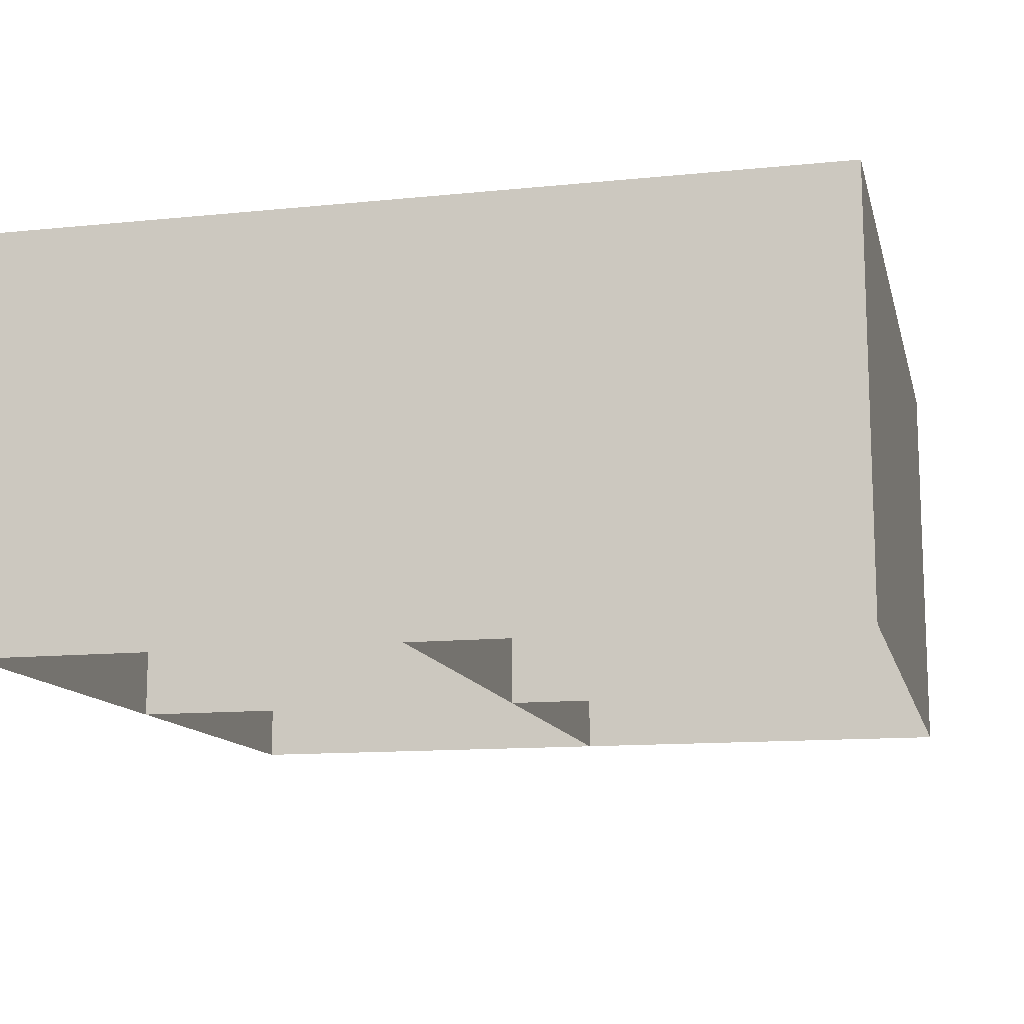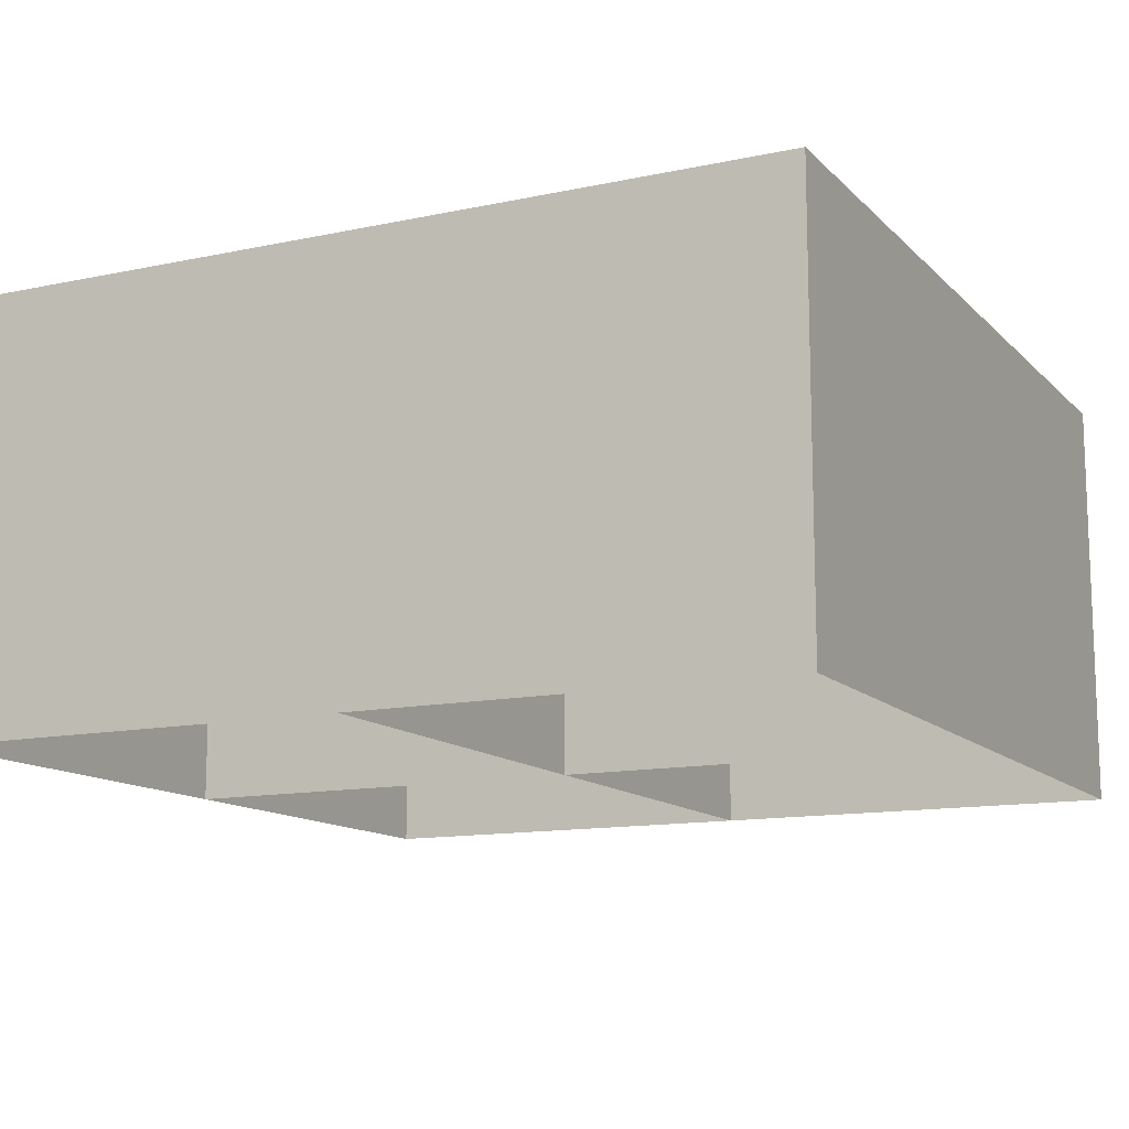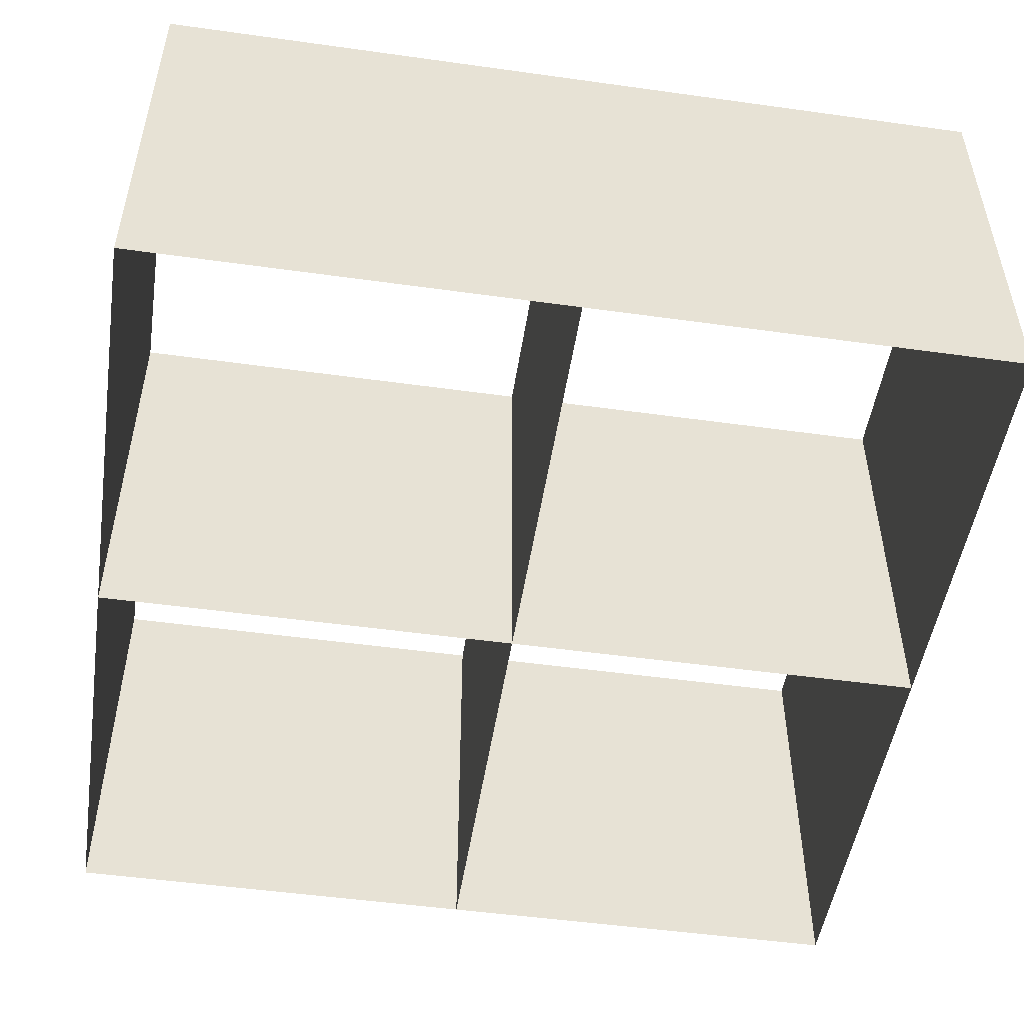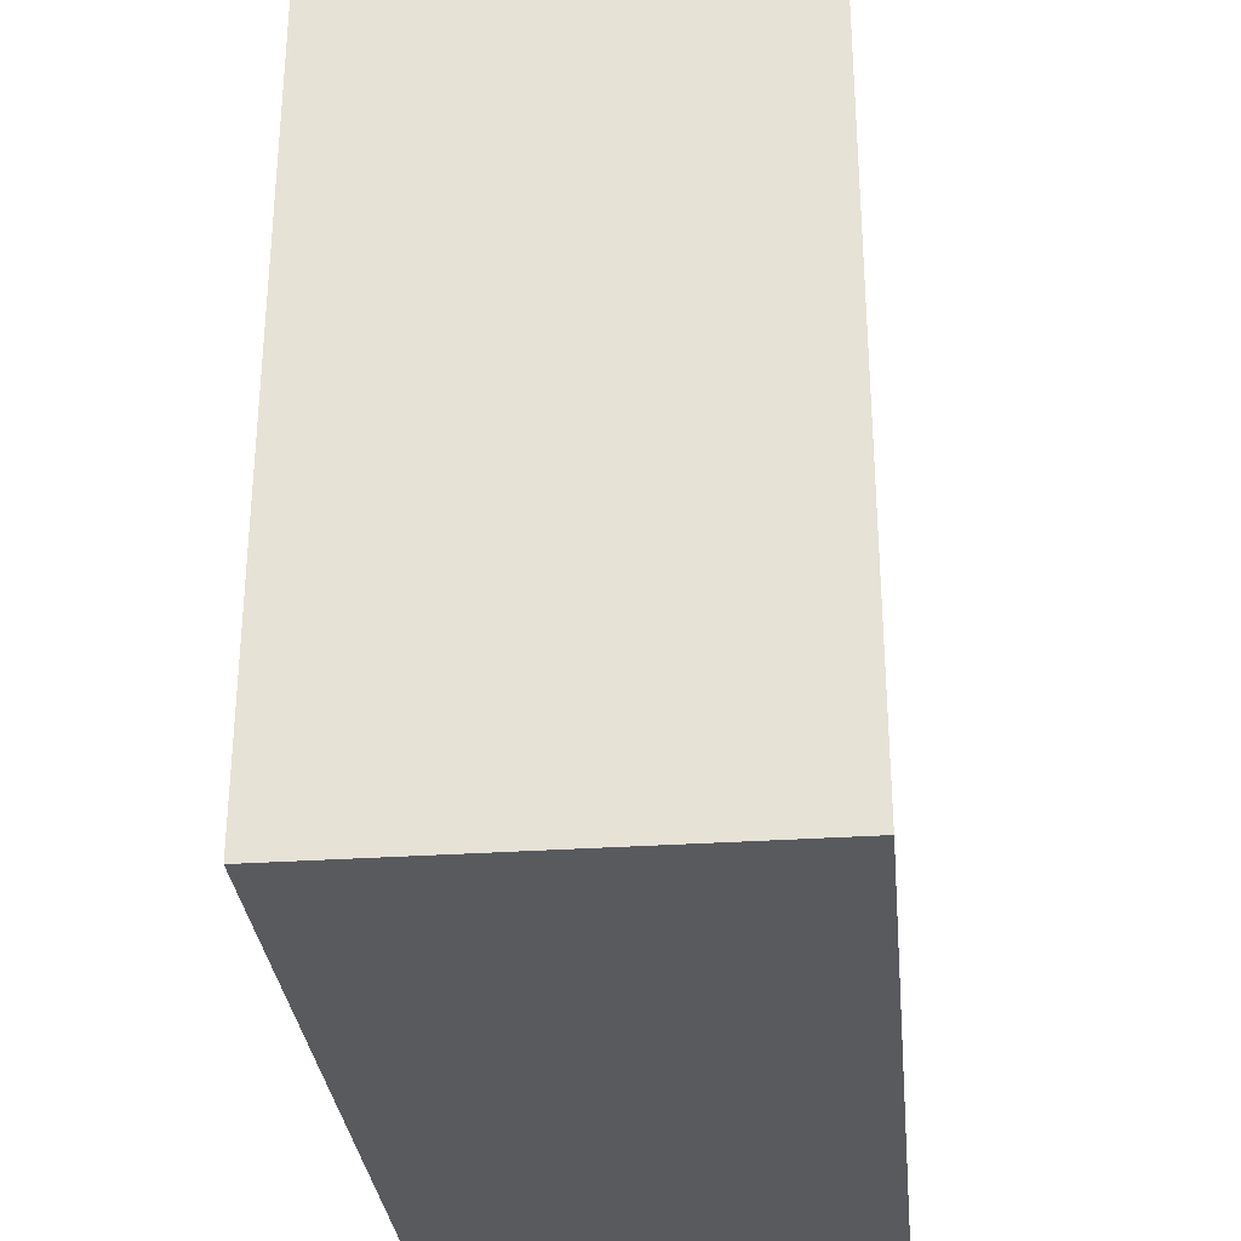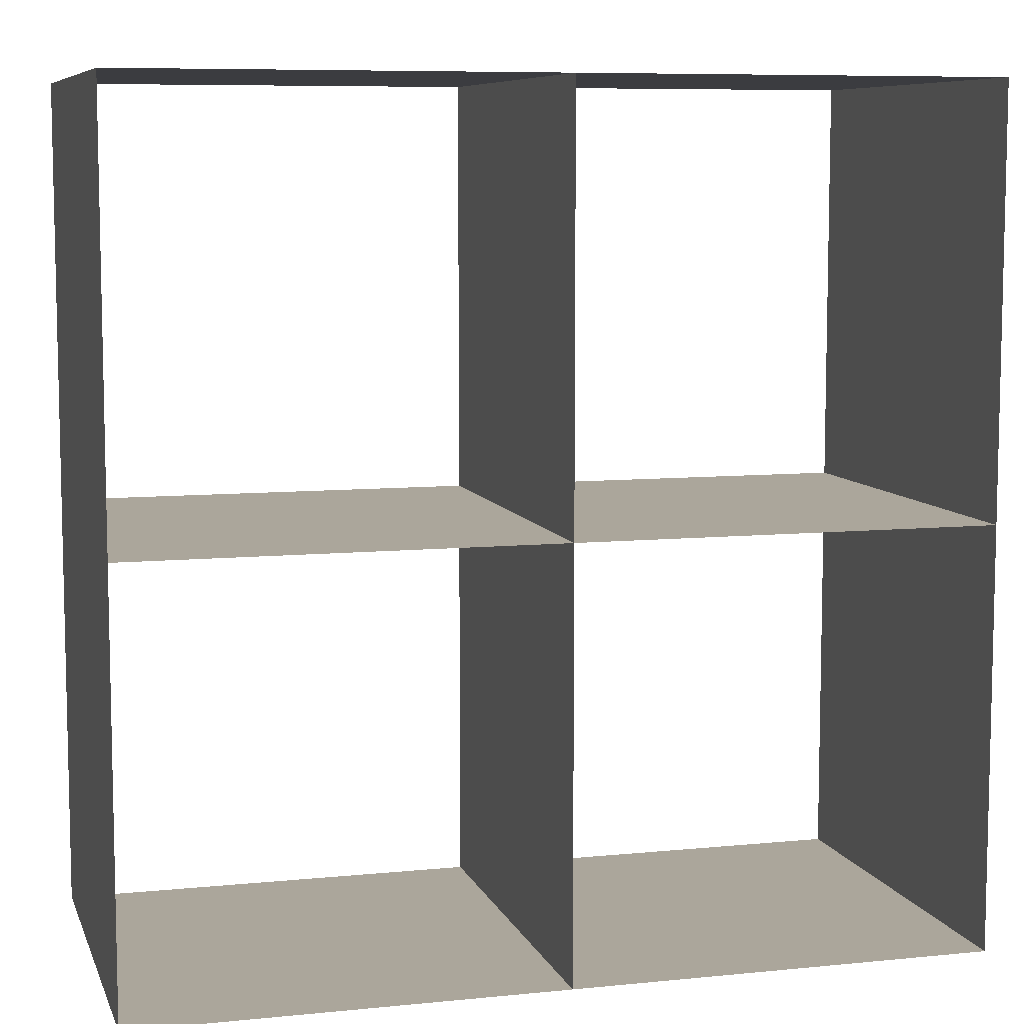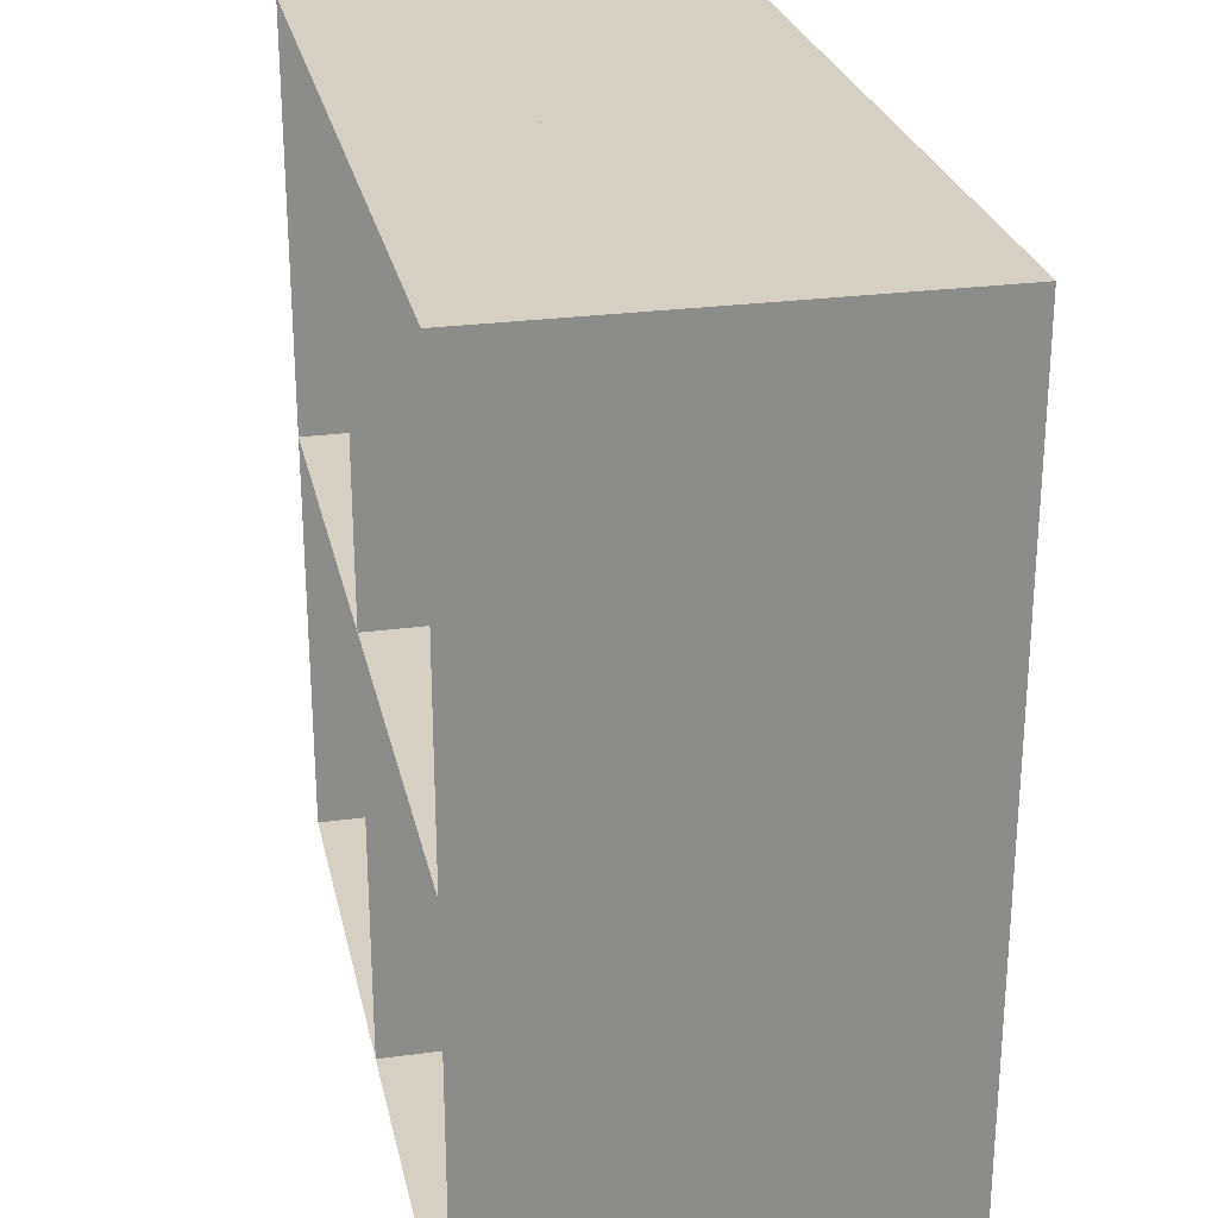
<metadata>
{"format":"obj","ext":"obj","renderer":"f3d","projection":"perspective","resolution":1024,"background":"white","views":[{"elev":-12.5,"azim":13.4,"up":"+Z"},{"elev":-12.7,"azim":26.4,"up":"+Z"},{"elev":-50.2,"azim":171.3,"up":"+Z"},{"elev":-31.2,"azim":-84.5,"up":"+Y"},{"elev":8.0,"azim":164.4,"up":"+Y"},{"elev":26.2,"azim":-102.0,"up":"+Y"}]}
</metadata>
<code>
g appliedenergistics3:data
v 0.03125 -0.03125 -0.09375
v 0.03125 0.09375 -0.09375
v -0.09375 -0.03125 -0.09375
v -0.09375 0.09375 -0.09375
v 0.03125 -0.03125 -0.1562
v 0.03125 0.09375 -0.1562
v -0.09375 -0.03125 -0.1562
v -0.09375 0.09375 -0.1562
f 4 7 3
f 6 1 5
f 7 1 3
f 4 6 8
f 4 8 7
f 6 2 1
f 7 5 1
f 4 2 6
g appliedenergistics3:energy
v 0.03125 0.03125 -0.09375
v 0.03125 0.03125 -0.1562
v -0.09375 0.03125 -0.09375
v -0.09375 0.03125 -0.1562
v -0.03125 -0.03125 -0.09375
v -0.03125 -0.03125 -0.1562
v -0.03125 0.09375 -0.09375
v -0.03125 0.09375 -0.1562
f 10 11 9
f 14 15 13
f 10 12 11
f 14 16 15

</code>
